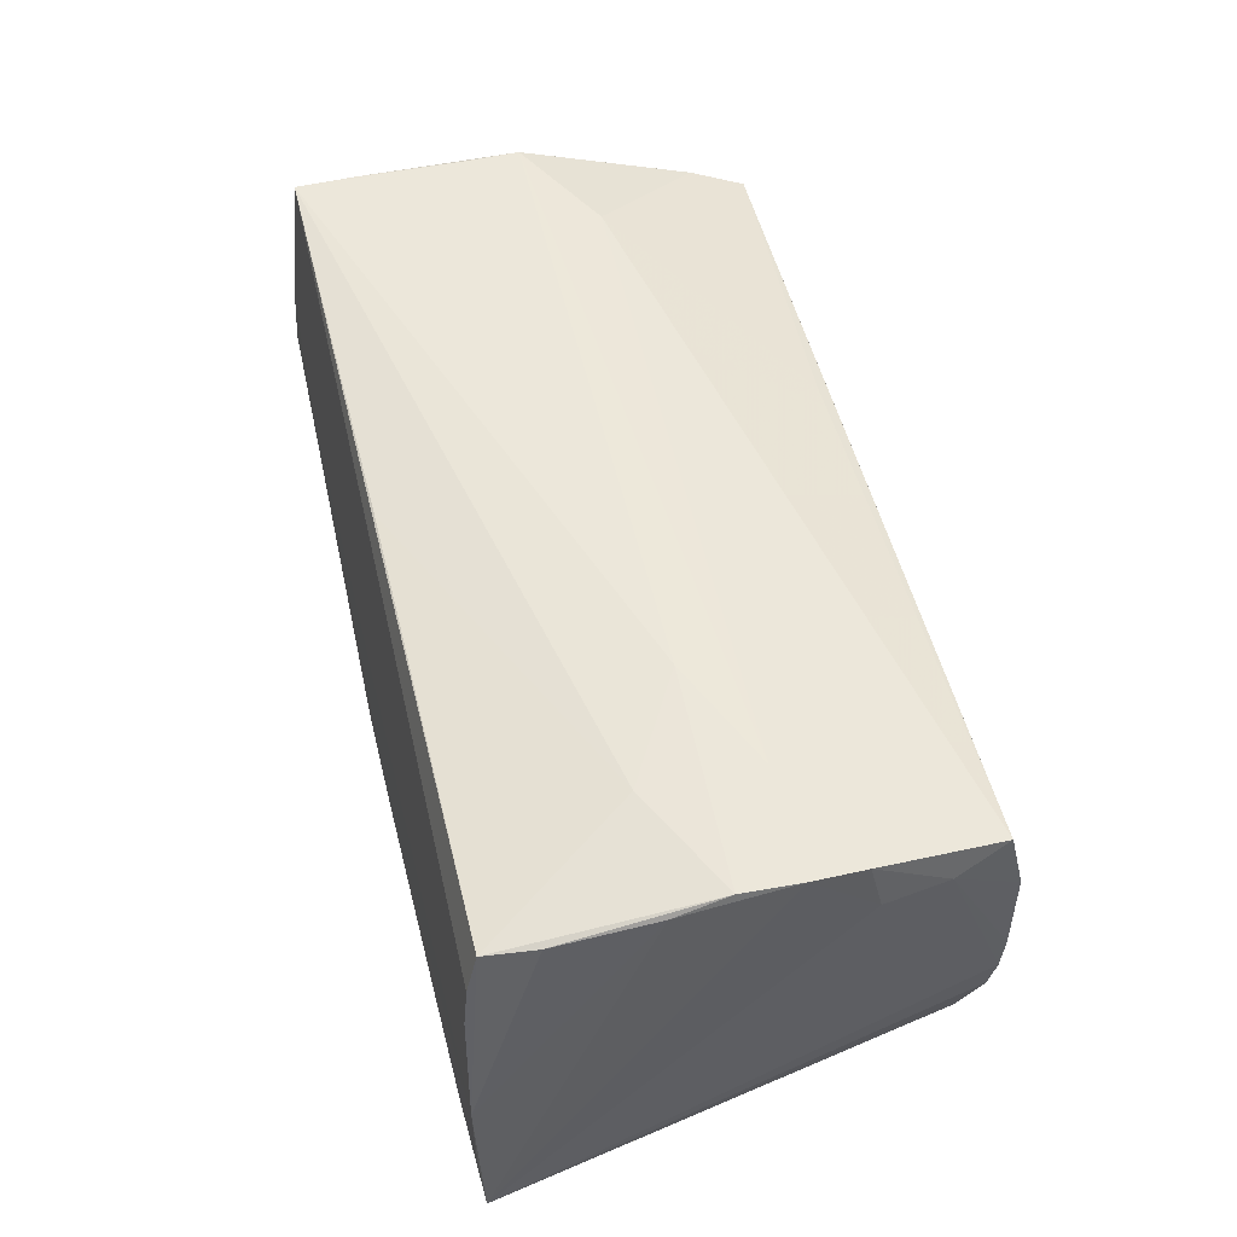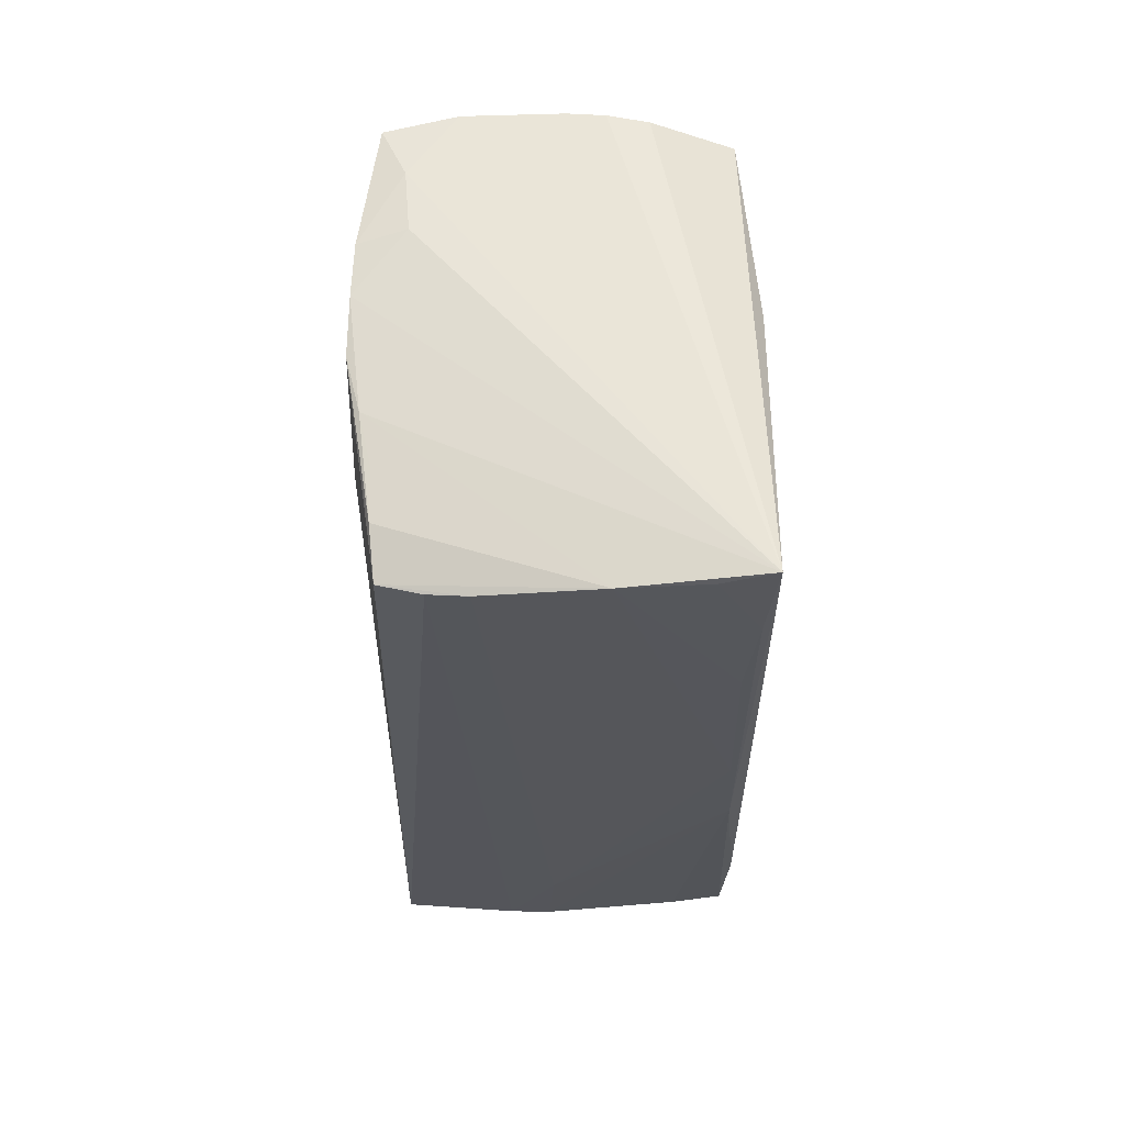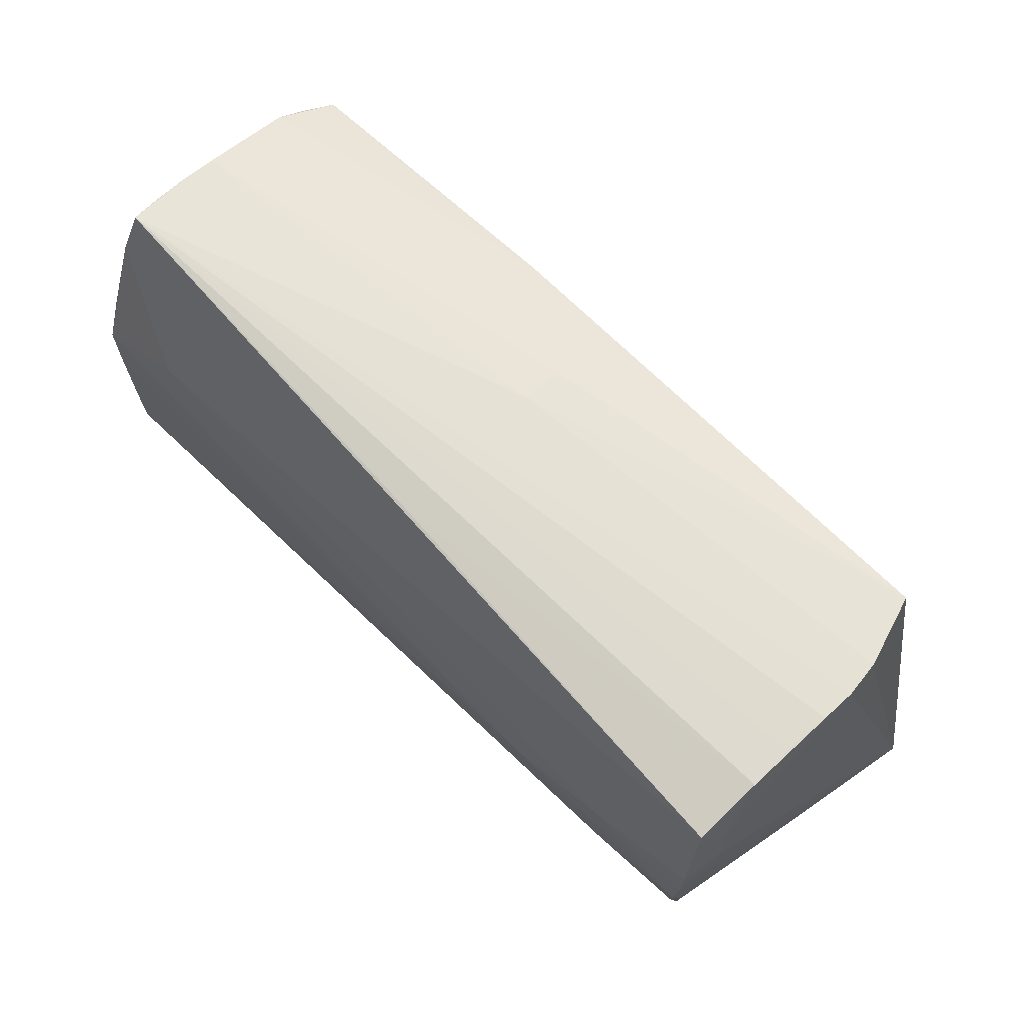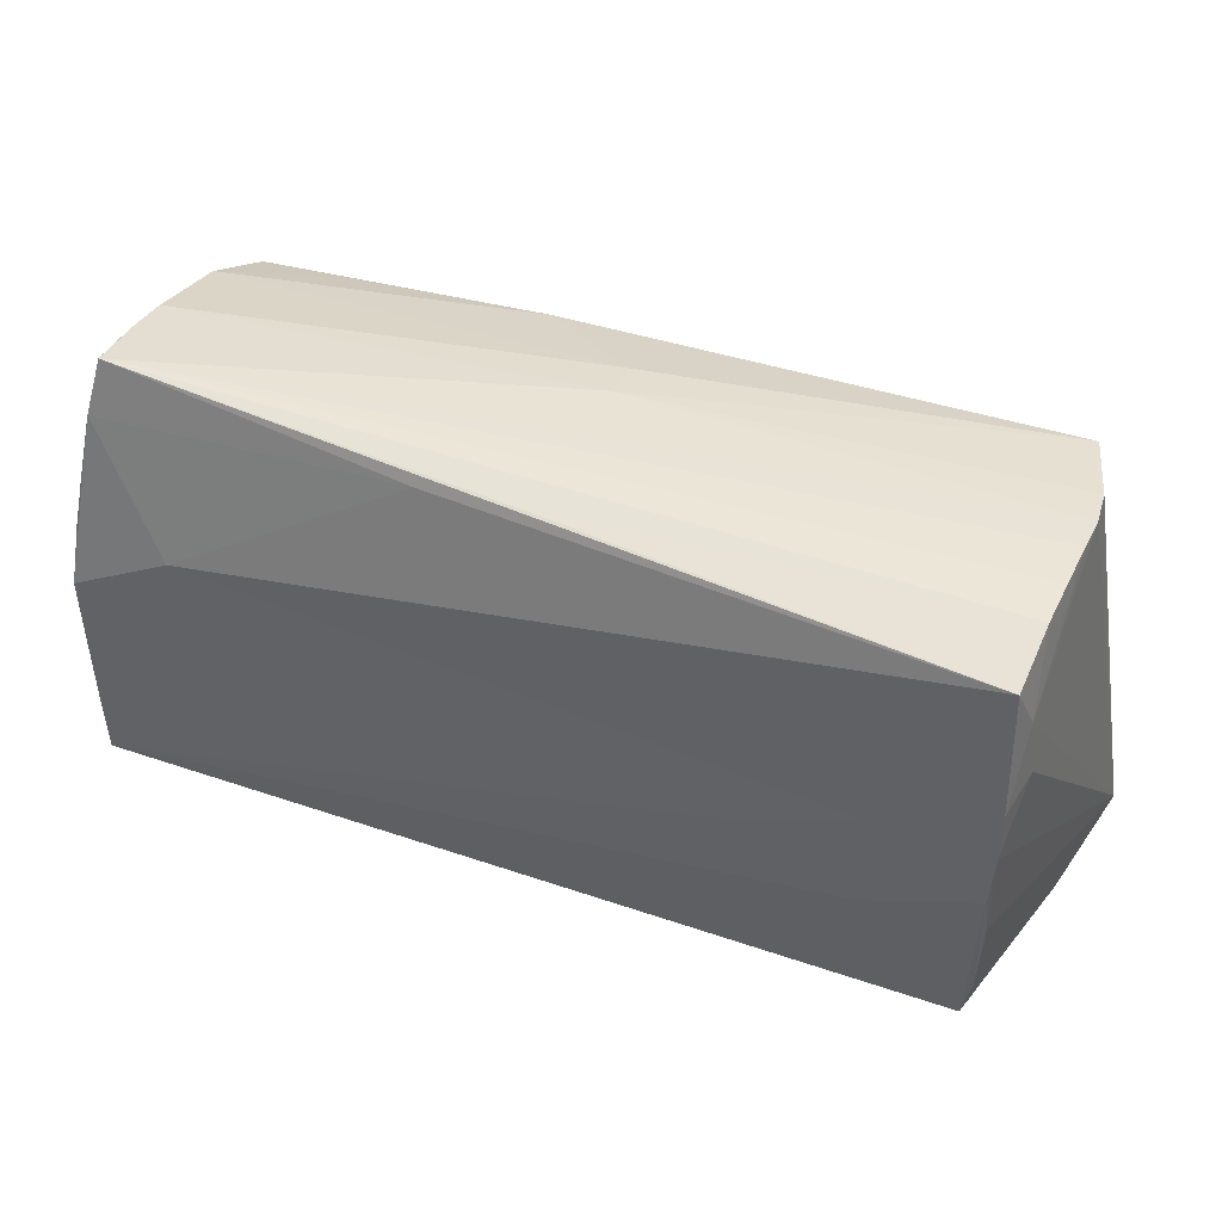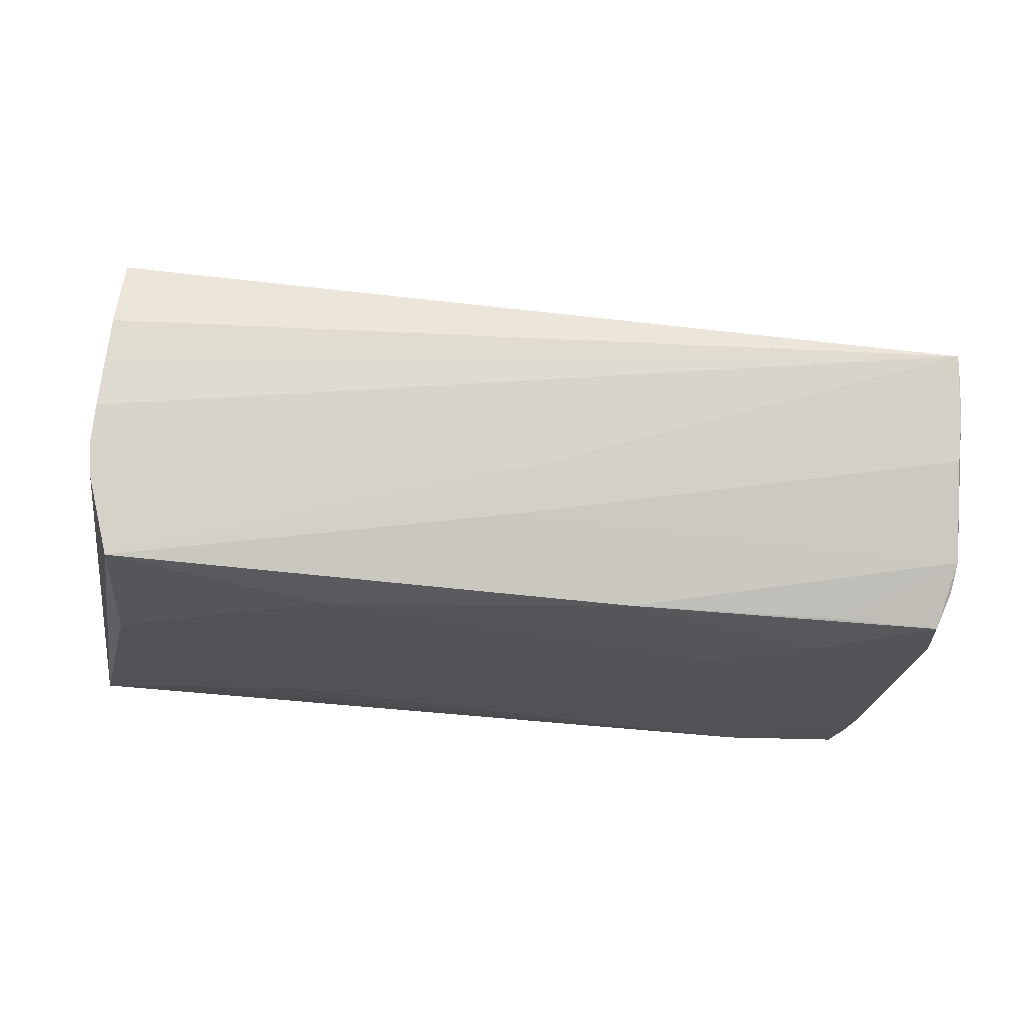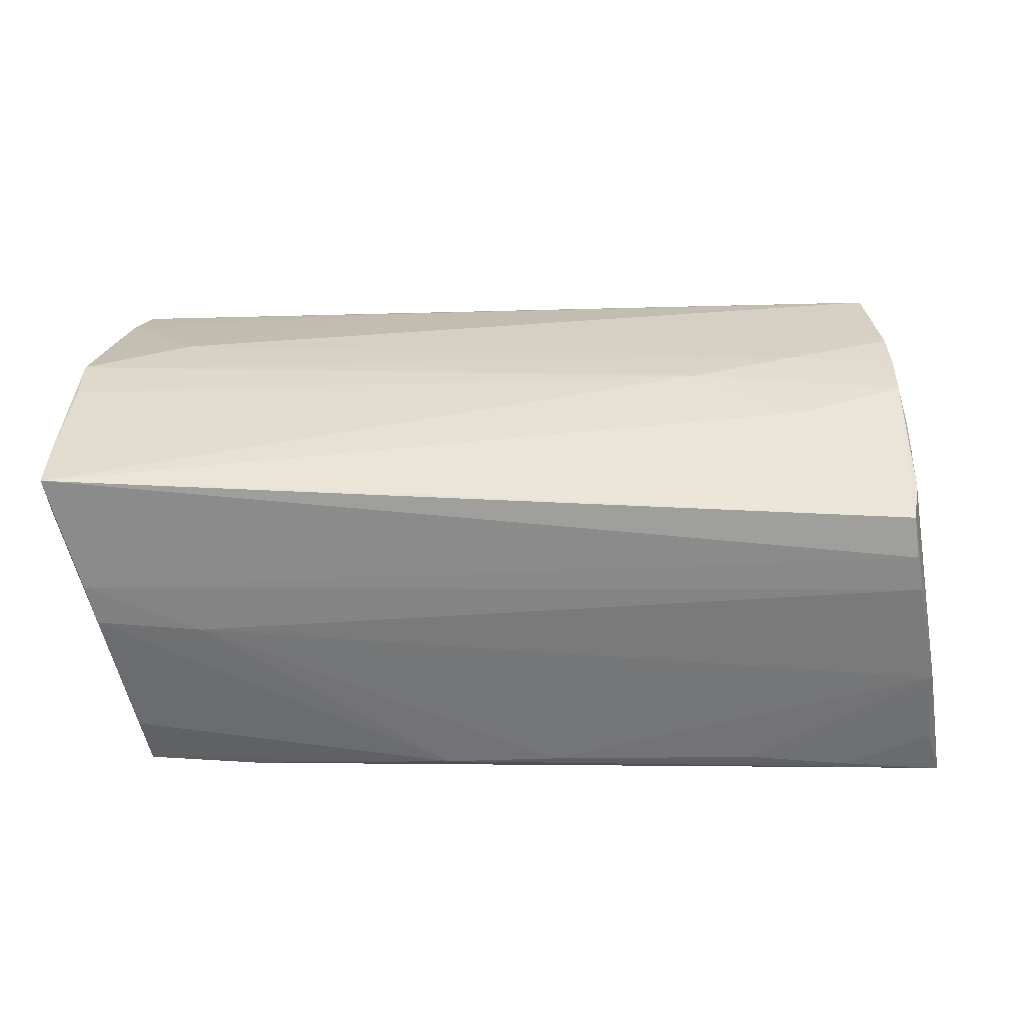
<metadata>
{"format":"obj","ext":"obj","renderer":"f3d","projection":"perspective","resolution":1024,"background":"white","views":[{"elev":51.7,"azim":76.3,"up":"+Z"},{"elev":-25.4,"azim":90.8,"up":"+Y"},{"elev":70.4,"azim":45.9,"up":"+Y"},{"elev":46.0,"azim":24.0,"up":"+Y"},{"elev":69.8,"azim":-175.3,"up":"+Y"},{"elev":34.6,"azim":0.9,"up":"+Z"}]}
</metadata>
<code>
v -0.04652 -0.01996 -0.01993
v 0.04141 -0.02041 -0.02117
v 0.04967 0.006709 0.02011
v -0.05179 0.02769 0.005395
v 0.04887 -0.02527 0.01198
v -0.04936 -0.02698 0.002364
v -0.05067 0.02012 -0.01754
v -0.05046 -0.02655 0.007342
v 0.006137 -0.0272 -0.01862
v 0.03088 -0.02687 -0.0183
v -0.04522 -0.02612 -0.02002
v -0.05335 0.01529 0.01717
v 0.04894 0.02877 -0.005268
v 0.04967 0.02183 0.004126
v -0.004141 -0.02399 0.01921
v 0.0208 0.01878 -0.01988
v 0.04843 0.02722 0.0178
v 0.04955 -0.01238 0.01737
v -0.0263 0.007269 -0.01978
v -0.05432 0.002201 0.02101
v -0.002293 0.02833 0.01513
v 0.04558 0.0269 -0.0186
v 0.04953 0.0128 0.01985
v 0.04968 0.02126 0.0151
v -0.05404 0.009132 0.0188
v -0.05023 0.001808 -0.01759
v -0.05181 0.02687 0.0009213
v -0.04617 -0.02661 -0.01399
v -0.03171 -0.02617 -0.02082
v 0.05506 -0.02612 -0.02052
v 0.05326 -0.02641 -0.01481
v -0.04733 -0.01432 -0.01984
v 0.04941 -9.95e-05 0.02023
v 0.0492 -0.01802 0.01734
v 0.04884 0.02914 -0.001115
v -0.05102 0.01356 -0.01788
v -0.0523 0.02273 0.01542
v -0.03691 -0.0271 0.001527
v -0.0384 0.0137 -0.01894
v -0.05418 -0.02448 0.02127
v -0.04198 0.009239 0.02017
v -0.001719 0.0281 -0.004484
v -0.05113 0.02914 0.01329
v -0.05223 0.02479 -0.003219
v -0.05242 0.0233 -0.01029
v -0.05198 0.02157 -0.01356
v 0.0434 -0.02659 -0.01949
v -0.01384 0.02719 0.01556
v 0.04857 0.0291 0.009835
v 0.02818 -0.01597 -0.02145
v 0.05253 -0.02646 -0.005371
v 0.04837 0.02914 0.004486
v 0.04821 -0.02394 0.01678
v 0.0497 -0.02586 0.007665
v -0.05217 0.01535 -0.01401
v -0.03908 0.02128 -0.01764
v -0.01503 0.02323 -0.01862
v 0.04755 0.005112 -0.02059
v 0.04968 -0.006411 0.01869
v -0.05395 -0.004472 0.02127
v 0.04837 0.02828 -0.009757
v 0.05043 0.01399 0.0145
v 0.01505 -0.01036 -0.02114
v -0.001854 0.02709 -0.009654
v -0.05157 0.02836 0.009587
v -0.05429 -0.01695 0.02124
v -0.05332 -0.02454 0.01663
v -0.007176 -0.02724 -0.01924
v 0.03674 0.00668 0.02071
v 0.02362 0.0008785 0.02127
v 0.03638 -0.006404 0.02043
v -0.05101 0.007936 -0.01727
f 68 29 30
f 66 40 60
f 60 20 66
f 58 50 16
f 20 41 37
f 6 68 38
f 6 28 68
f 29 68 11
f 68 28 11
f 28 6 11
f 53 34 33
f 33 34 59
f 5 53 40
f 5 54 53
f 2 58 30
f 2 50 58
f 30 29 2
f 29 50 2
f 22 57 64
f 16 57 22
f 58 16 22
f 30 58 22
f 63 50 29
f 63 16 50
f 21 49 43
f 3 62 23
f 3 33 59
f 3 59 30
f 30 62 3
f 48 37 41
f 43 37 48
f 40 6 8
f 8 6 38
f 38 54 8
f 8 5 40
f 54 5 8
f 20 37 25
f 55 40 66
f 59 34 18
f 53 54 51
f 51 34 53
f 51 18 34
f 51 54 38
f 30 59 51
f 59 18 51
f 53 33 71
f 47 68 30
f 19 63 29
f 16 63 19
f 49 21 17
f 17 48 41
f 17 21 43
f 43 48 17
f 13 14 30
f 70 71 33
f 40 71 70
f 70 60 40
f 20 60 70
f 66 20 45
f 45 55 66
f 20 25 45
f 64 57 45
f 57 56 45
f 68 47 9
f 38 68 9
f 9 51 38
f 40 53 15
f 15 71 40
f 53 71 15
f 30 51 31
f 31 47 30
f 39 57 16
f 16 19 39
f 49 17 24
f 23 62 24
f 24 17 23
f 14 13 24
f 24 62 30
f 30 14 24
f 49 24 35
f 35 24 13
f 35 13 43
f 43 13 42
f 42 22 64
f 33 3 69
f 69 70 33
f 69 3 23
f 23 17 69
f 69 17 41
f 69 41 20
f 20 70 69
f 29 11 1
f 40 55 72
f 72 26 40
f 12 25 37
f 12 45 25
f 65 37 43
f 7 45 56
f 7 56 57
f 57 39 7
f 51 9 10
f 10 9 47
f 10 31 51
f 47 31 10
f 43 49 52
f 52 35 43
f 49 35 52
f 22 42 61
f 61 42 13
f 30 22 61
f 61 13 30
f 40 26 67
f 26 1 67
f 67 1 11
f 67 6 40
f 67 11 6
f 27 42 64
f 64 45 27
f 4 27 45
f 4 12 37
f 37 65 4
f 4 65 43
f 43 42 4
f 42 27 4
f 55 45 46
f 45 7 46
f 36 72 55
f 55 46 36
f 36 46 7
f 45 12 44
f 44 4 45
f 12 4 44
f 26 72 32
f 72 36 32
f 32 1 26
f 32 39 19
f 32 7 39
f 32 36 7
f 32 19 29
f 29 1 32

</code>
